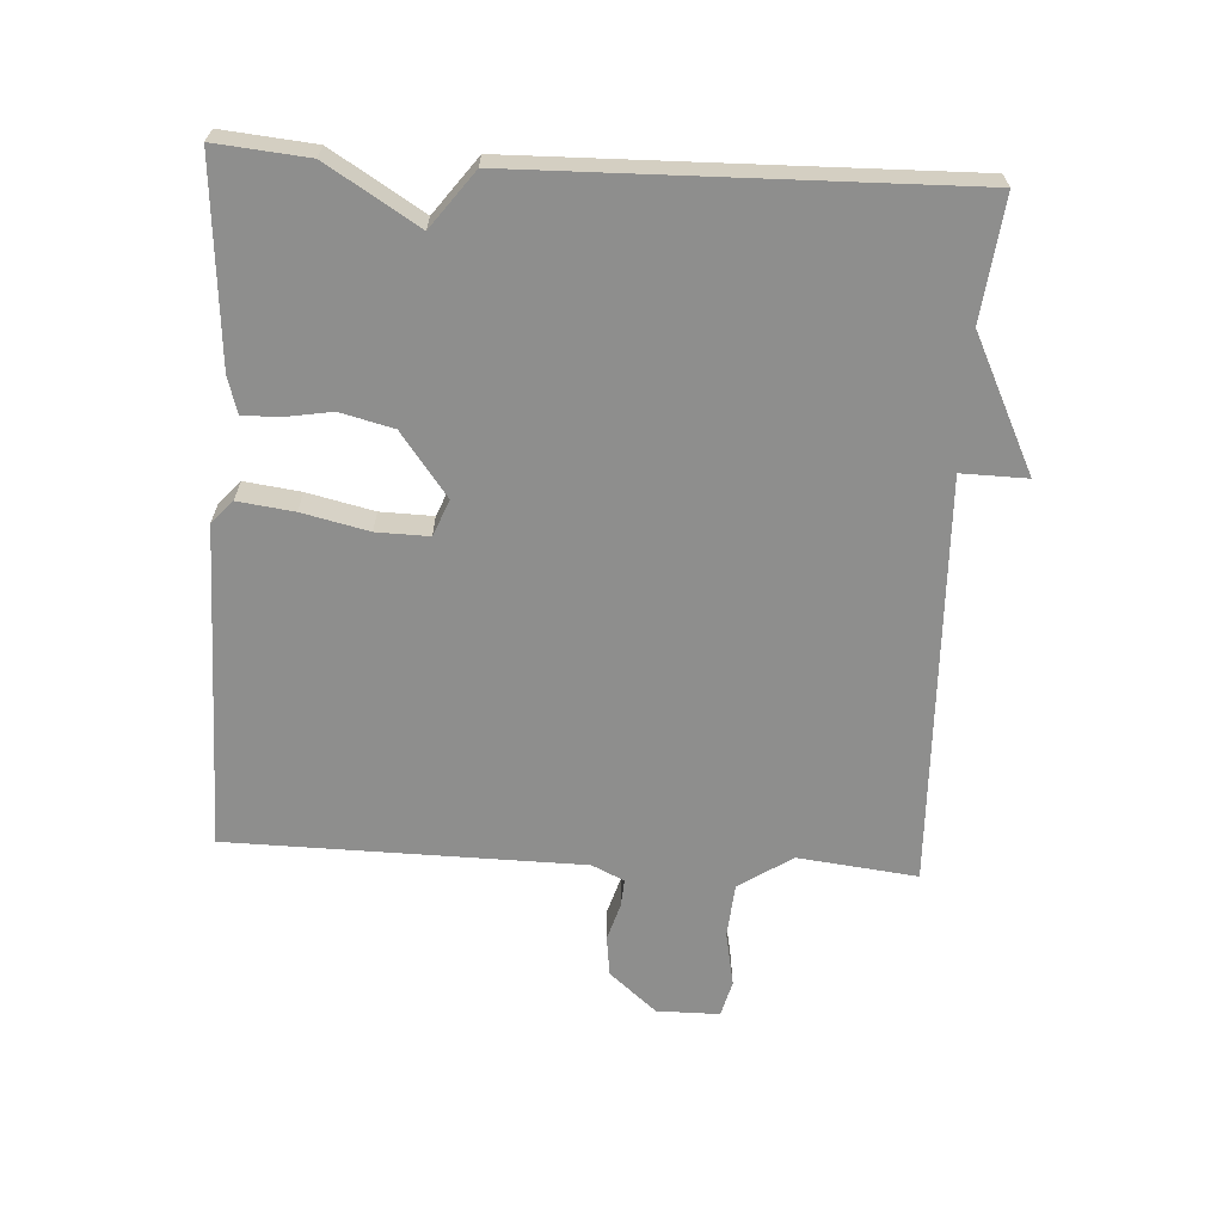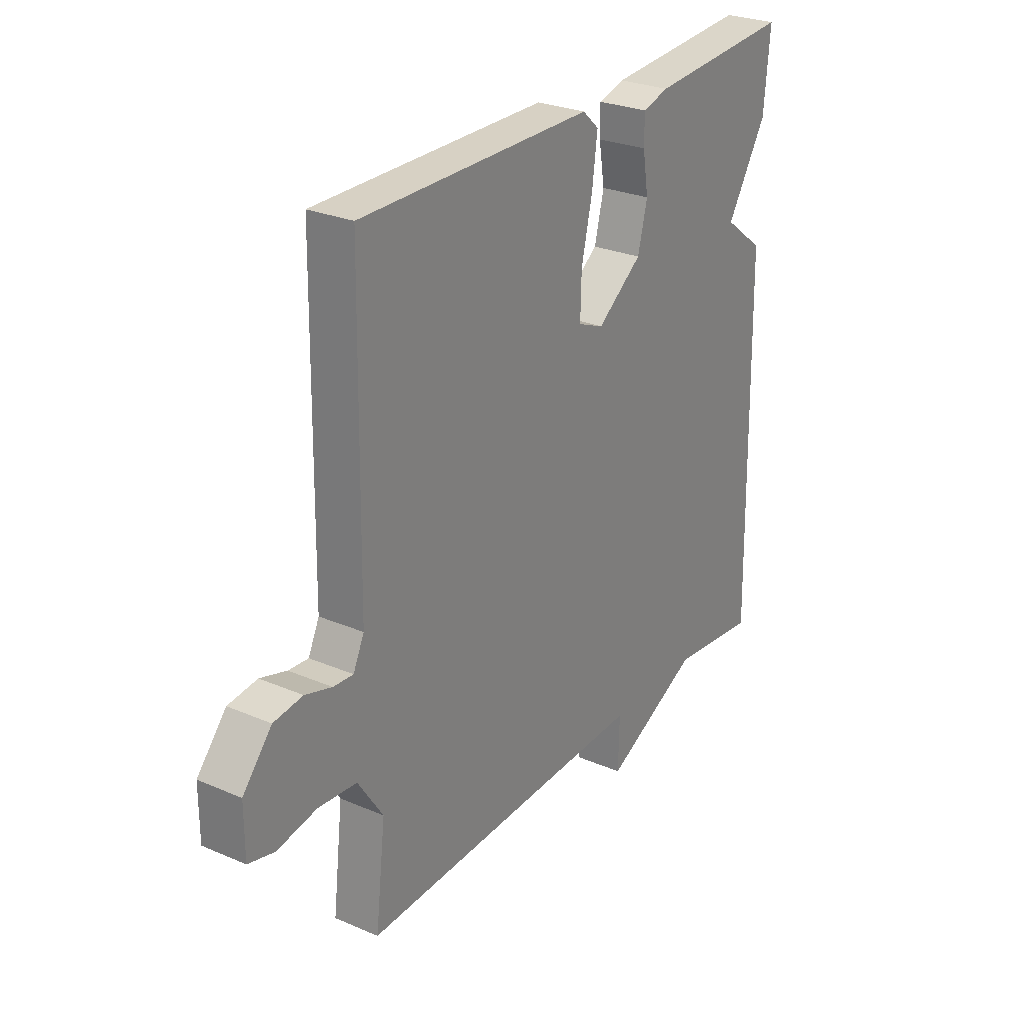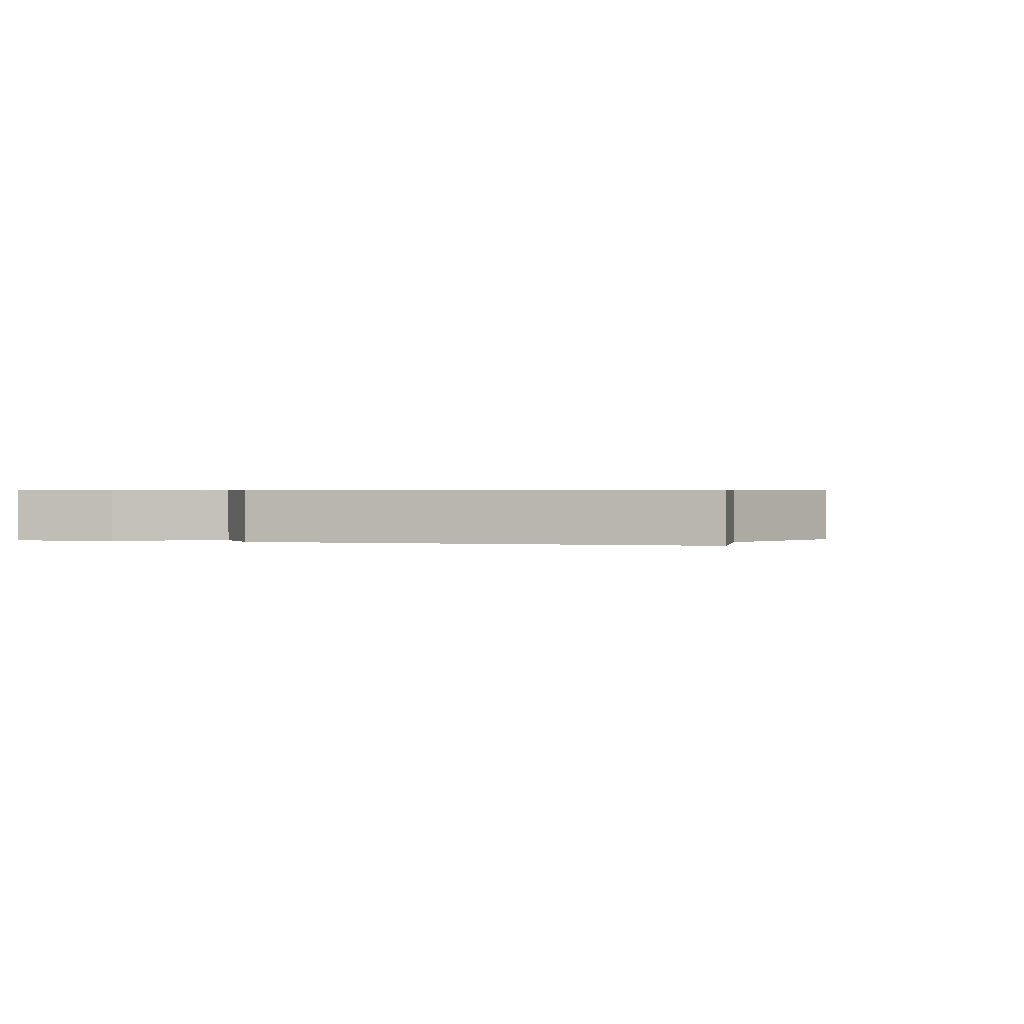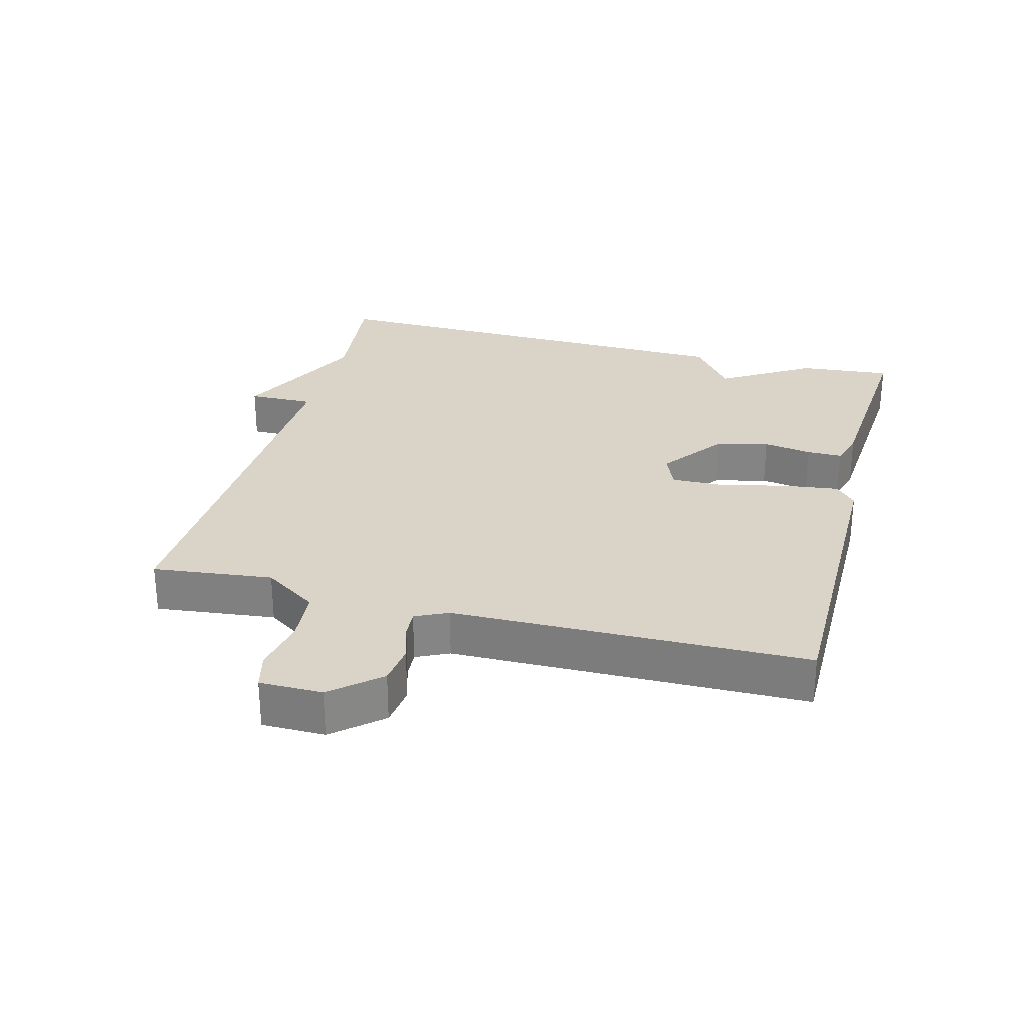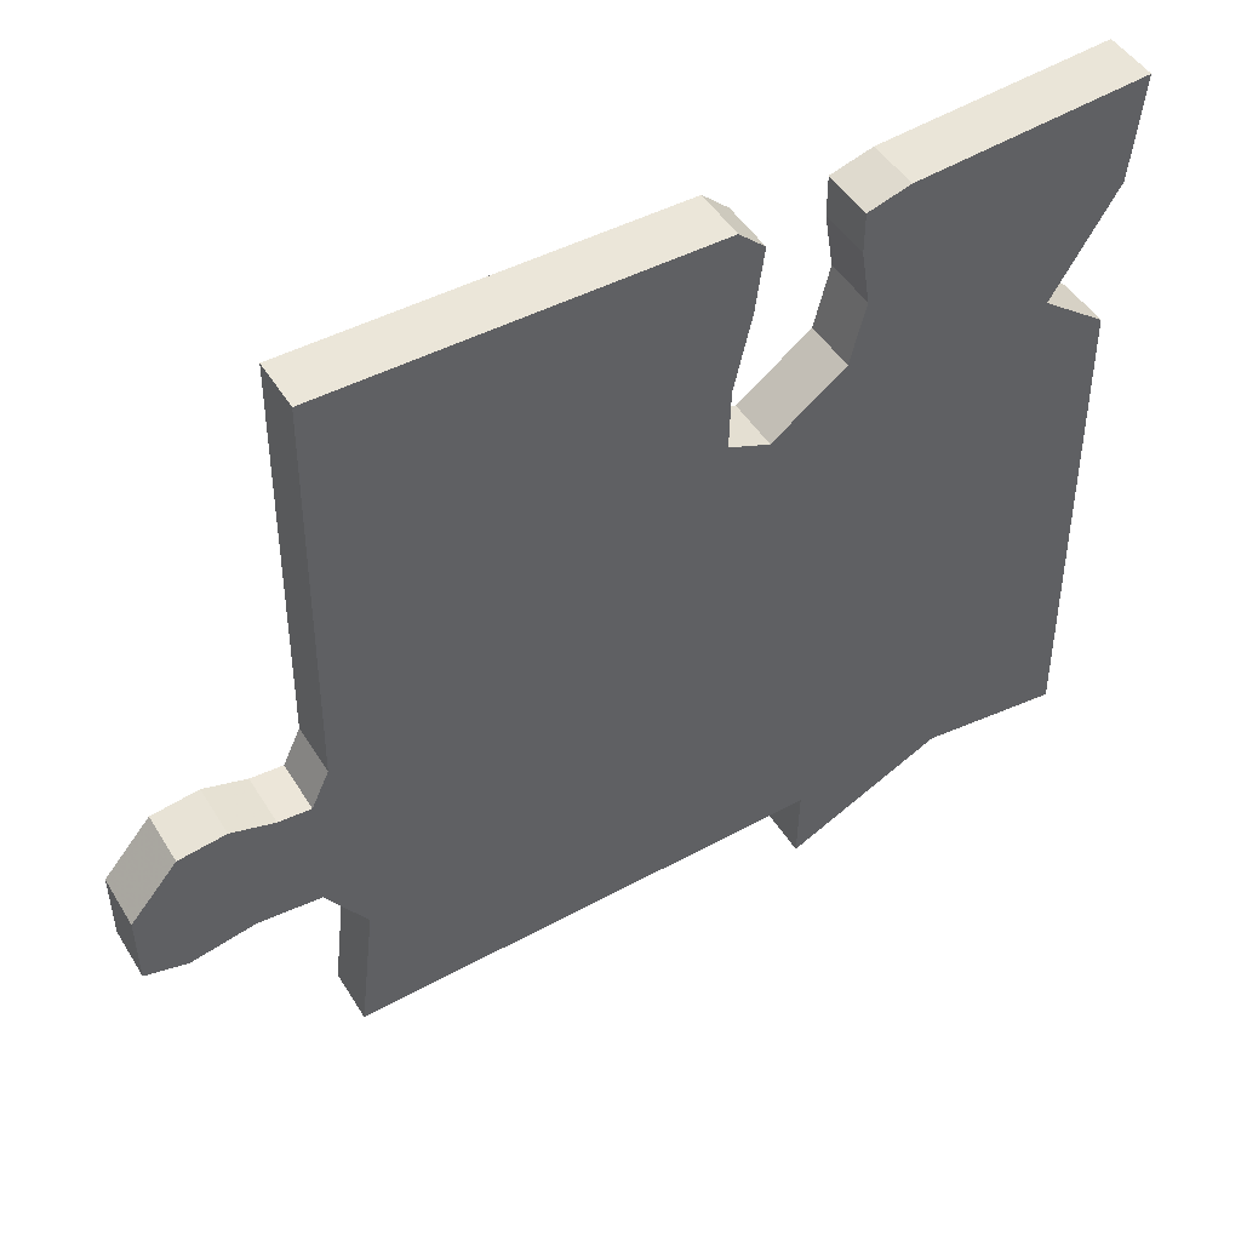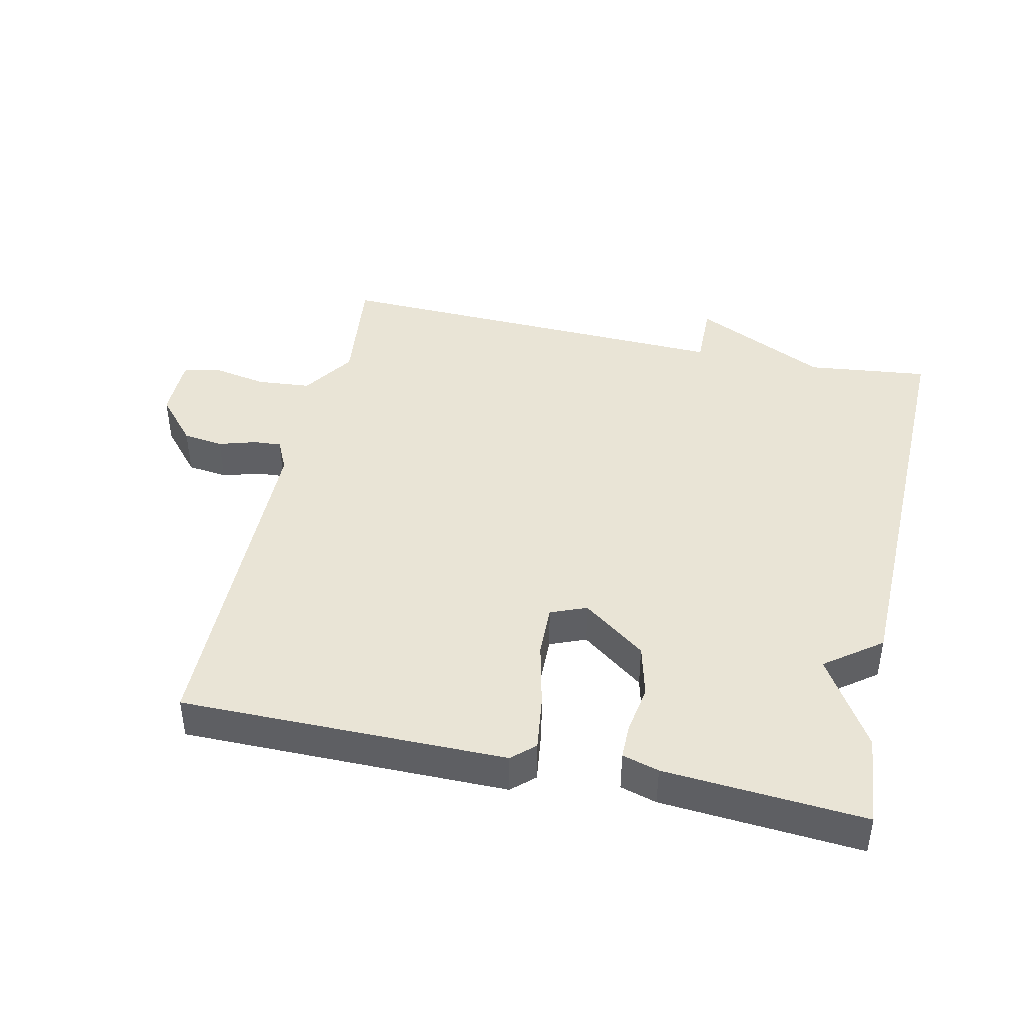
<metadata>
{"format":"obj","ext":"obj","renderer":"f3d","projection":"perspective","resolution":1024,"background":"white","views":[{"elev":-64.9,"azim":86.7,"up":"+Y"},{"elev":27.1,"azim":-56.4,"up":"+Z"},{"elev":0.6,"azim":106.1,"up":"+Y"},{"elev":28.5,"azim":-75.3,"up":"+Y"},{"elev":47.9,"azim":-30.4,"up":"+Z"},{"elev":42.6,"azim":12.4,"up":"+Y"}]}
</metadata>
<code>
v -0.5 0.07 0.5
v -0.011 0.07 0.5
v 0.023 0.07 0.469
v 0.012 0.07 0.385
v -0.011 0.07 0.285
v -0.013 0.07 0.206
v 0.041 0.07 0.184
v 0.136 0.07 0.255
v 0.156 0.07 0.335
v 0.144 0.07 0.408
v 0.144 0.07 0.461
v 0.199 0.07 0.477
v 0.5 0.07 0.5
v 0.487 0.07 0.361
v 0.403 0.07 0.224
v 0.487 0.07 0.161
v 0.5 0.07 -0.5
v 0.317 0.07 -0.479
v 0.115 0.07 -0.578
v 0.117 0.07 -0.479
v -0.5 0.07 -0.5
v -0.479 0.07 -0.32
v -0.532 0.07 -0.24
v -0.613 0.07 -0.233
v -0.696 0.07 -0.249
v -0.751 0.07 -0.235
v -0.751 0.07 -0.14
v -0.69 0.07 -0.069
v -0.629 0.07 -0.061
v -0.573 0.07 -0.078
v -0.531 0.07 -0.081
v -0.508 0.07 -0.032
v -0.5 0 0.5
v -0.011 0 0.5
v 0.023 0 0.469
v 0.012 0 0.385
v -0.011 0 0.285
v -0.013 0 0.206
v 0.041 0 0.184
v 0.136 0 0.255
v 0.156 0 0.335
v 0.144 0 0.408
v 0.144 0 0.461
v 0.199 0 0.477
v 0.5 0 0.5
v 0.487 0 0.361
v 0.403 0 0.224
v 0.487 0 0.161
v 0.5 0 -0.5
v 0.317 0 -0.479
v 0.115 0 -0.578
v 0.117 0 -0.479
v -0.5 0 -0.5
v -0.479 0 -0.32
v -0.532 0 -0.24
v -0.613 0 -0.233
v -0.696 0 -0.249
v -0.751 0 -0.235
v -0.751 0 -0.14
v -0.69 0 -0.069
v -0.629 0 -0.061
v -0.573 0 -0.078
v -0.531 0 -0.081
v -0.508 0 -0.032
f 28 29 30
f 27 28 30
f 26 27 30
f 25 26 30
f 24 25 30
f 23 24 30 31
f 22 23 31 32
f 20 21 22
f 18 19 20
f 22 32 1
f 20 22 1
f 18 20 1
f 15 16 17 18
f 13 14 15
f 12 13 15
f 11 12 15
f 10 11 15
f 9 10 15
f 8 9 15 18
f 3 4 5
f 2 3 5
f 1 2 5
f 1 5 6
f 18 1 6
f 7 8 18
f 6 7 18
f 62 61 60
f 62 60 59
f 62 59 58
f 62 58 57
f 62 57 56
f 63 62 56 55
f 64 63 55 54
f 54 53 52
f 52 51 50
f 33 64 54
f 33 54 52
f 33 52 50
f 50 49 48 47
f 47 46 45
f 47 45 44
f 47 44 43
f 47 43 42
f 47 42 41
f 50 47 41 40
f 37 36 35
f 37 35 34
f 37 34 33
f 38 37 33
f 38 33 50
f 50 40 39
f 50 39 38
f 1 33 34 2
f 2 34 35 3
f 3 35 36 4
f 4 36 37 5
f 5 37 38 6
f 6 38 39 7
f 7 39 40 8
f 8 40 41 9
f 9 41 42 10
f 10 42 43 11
f 11 43 44 12
f 12 44 45 13
f 13 45 46 14
f 14 46 47 15
f 15 47 48 16
f 16 48 49 17
f 17 49 50 18
f 18 50 51 19
f 19 51 52 20
f 20 52 53 21
f 21 53 54 22
f 22 54 55 23
f 23 55 56 24
f 24 56 57 25
f 25 57 58 26
f 26 58 59 27
f 27 59 60 28
f 28 60 61 29
f 29 61 62 30
f 30 62 63 31
f 31 63 64 32
f 32 64 33 1

</code>
